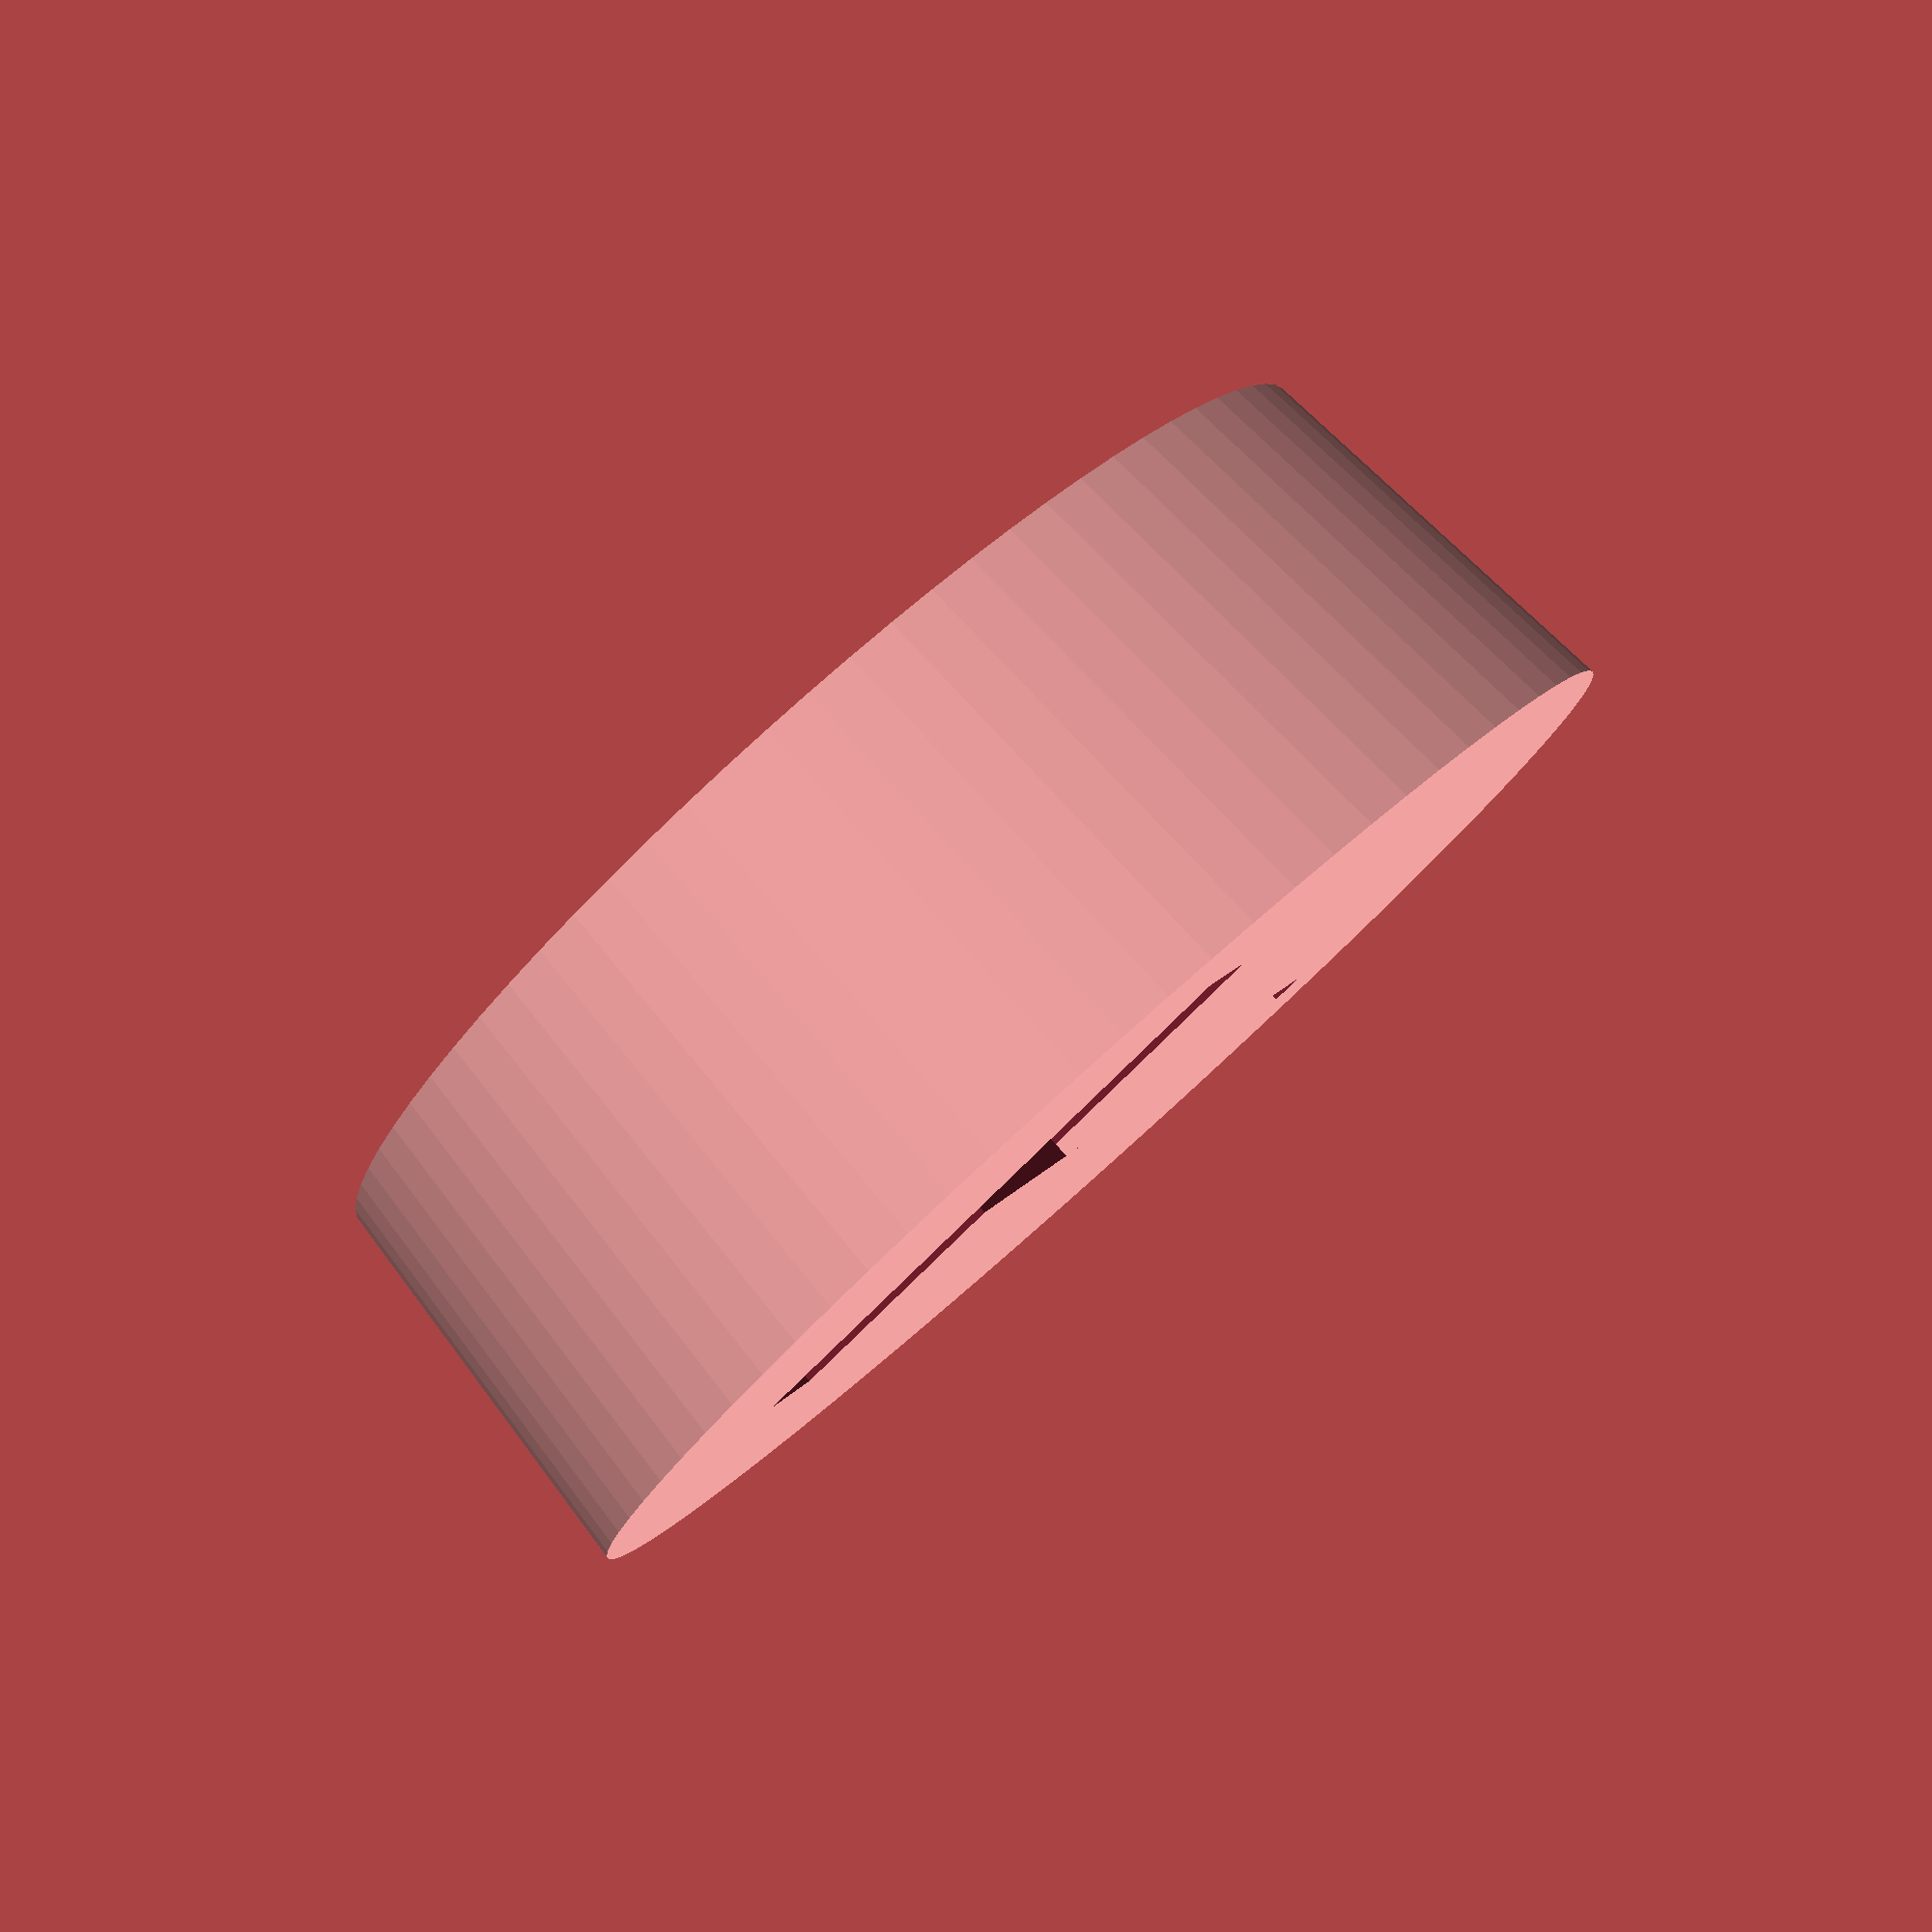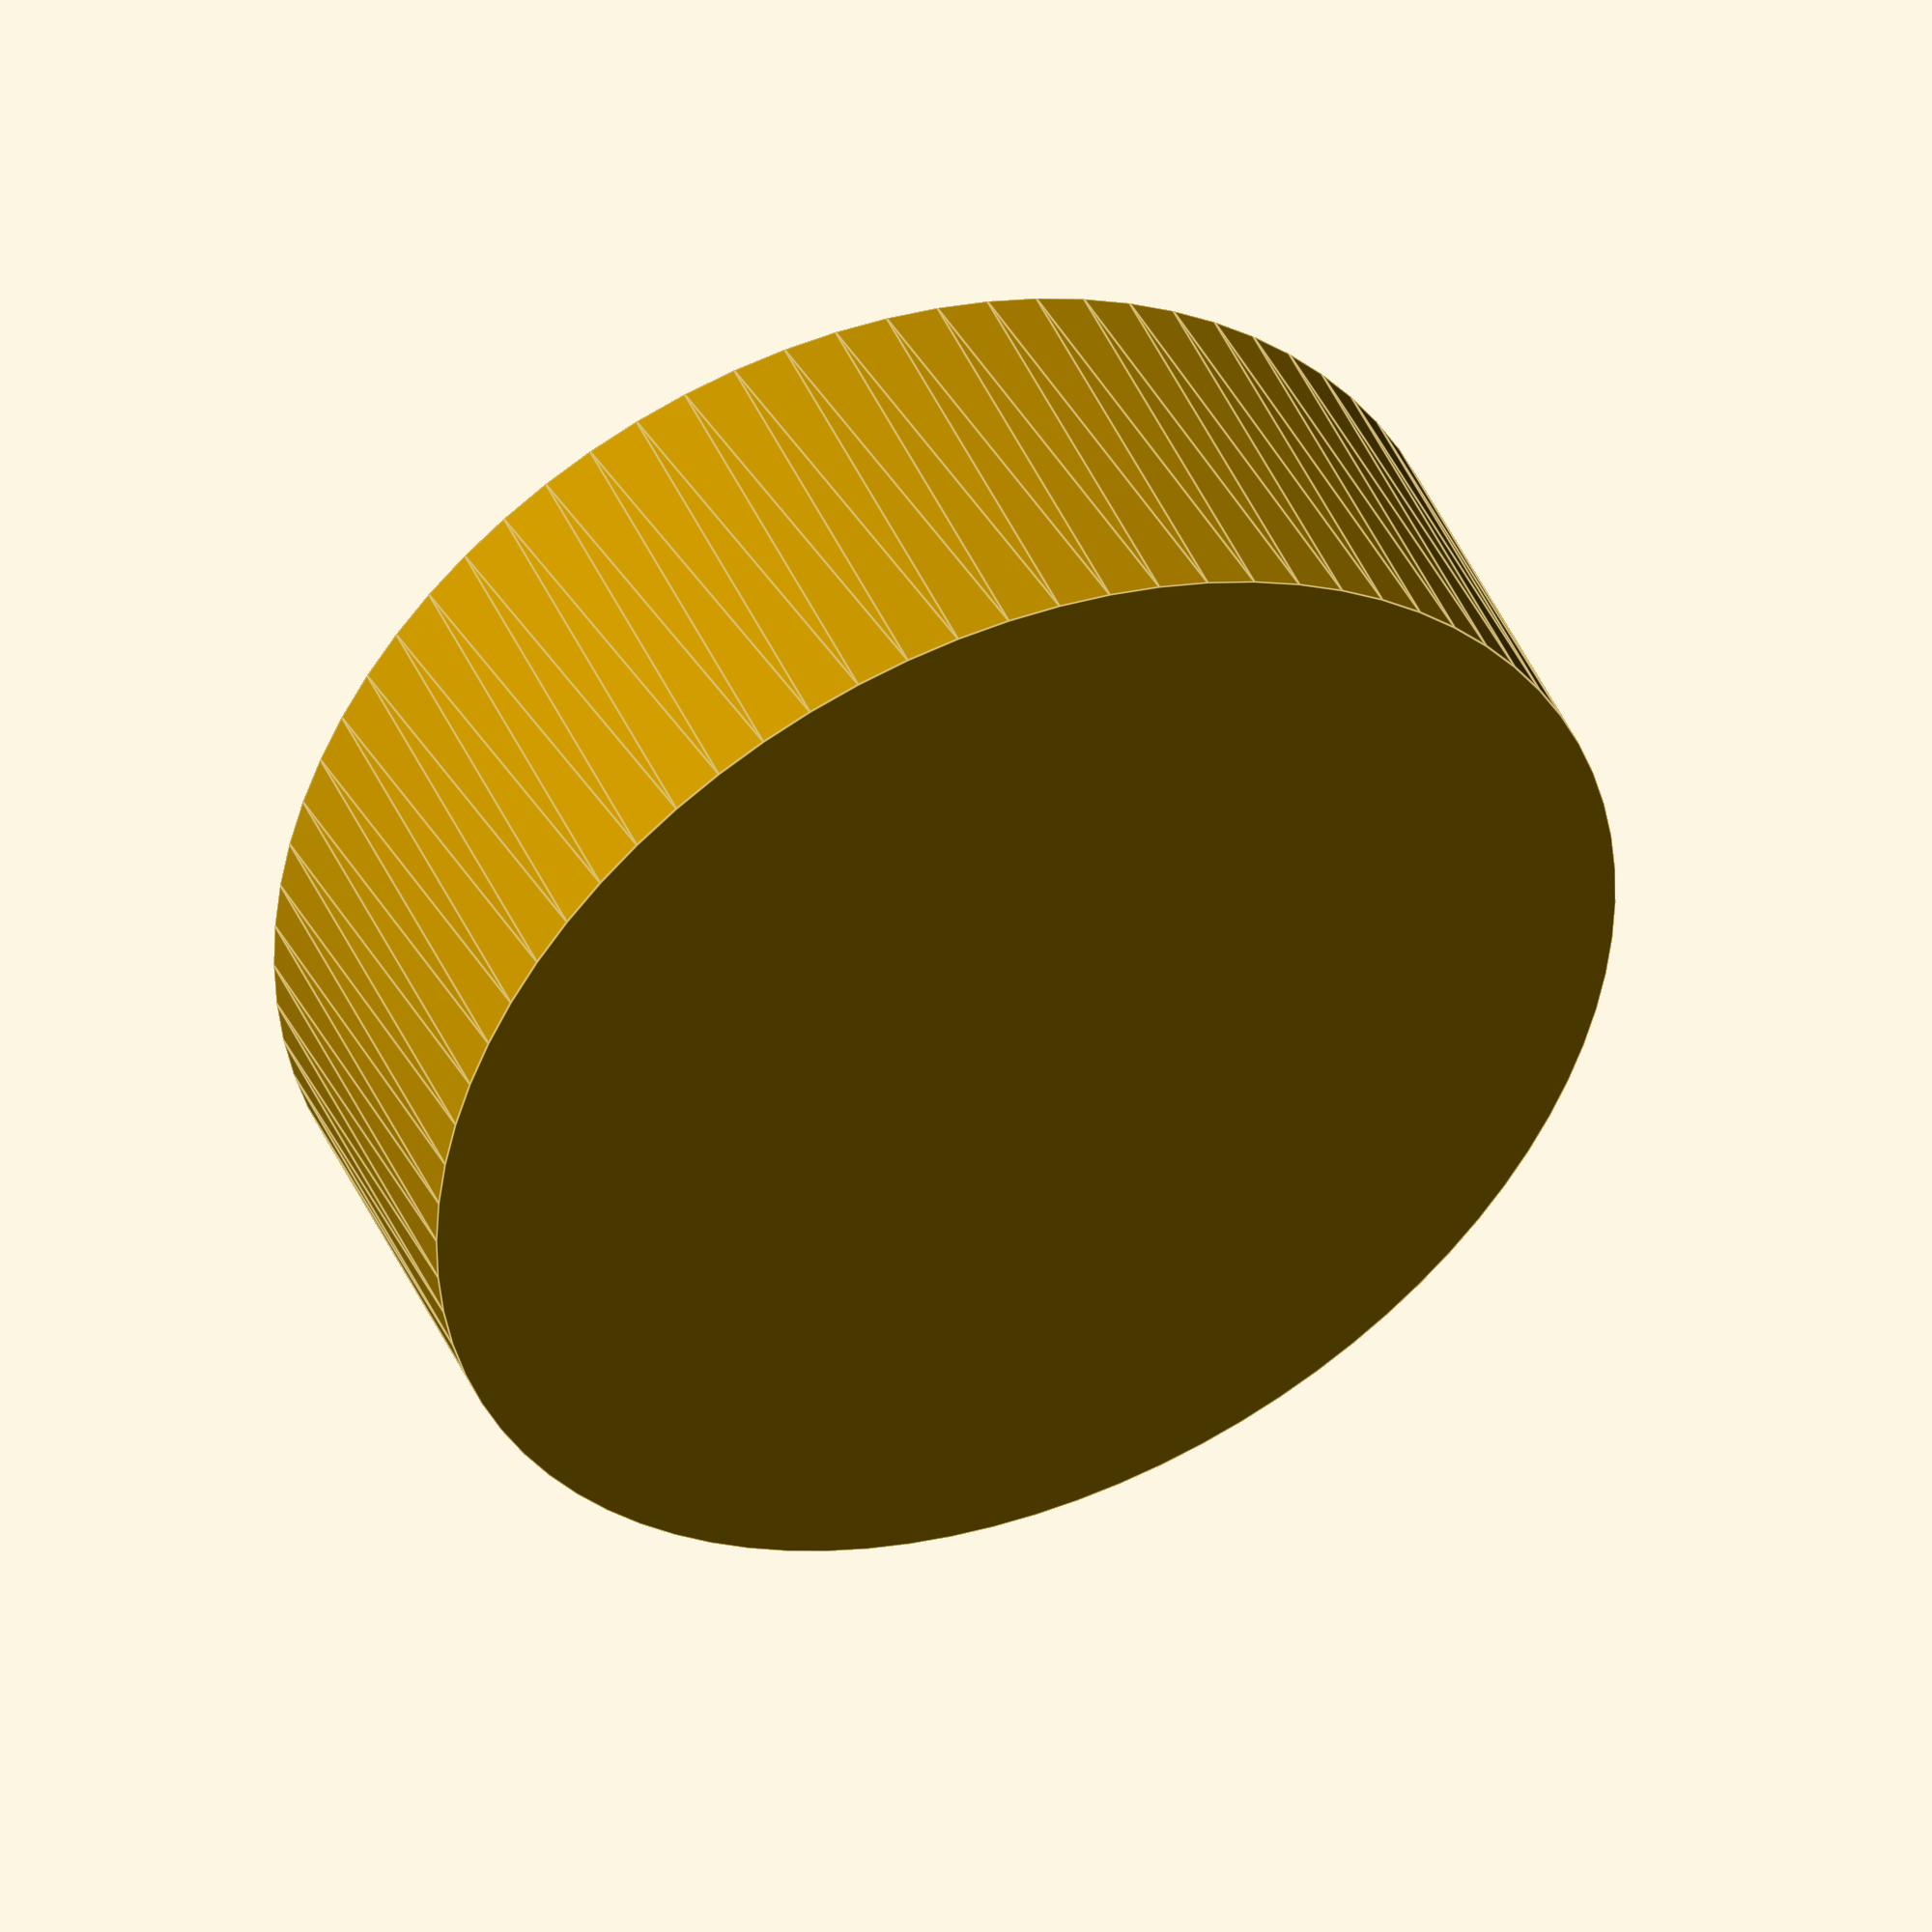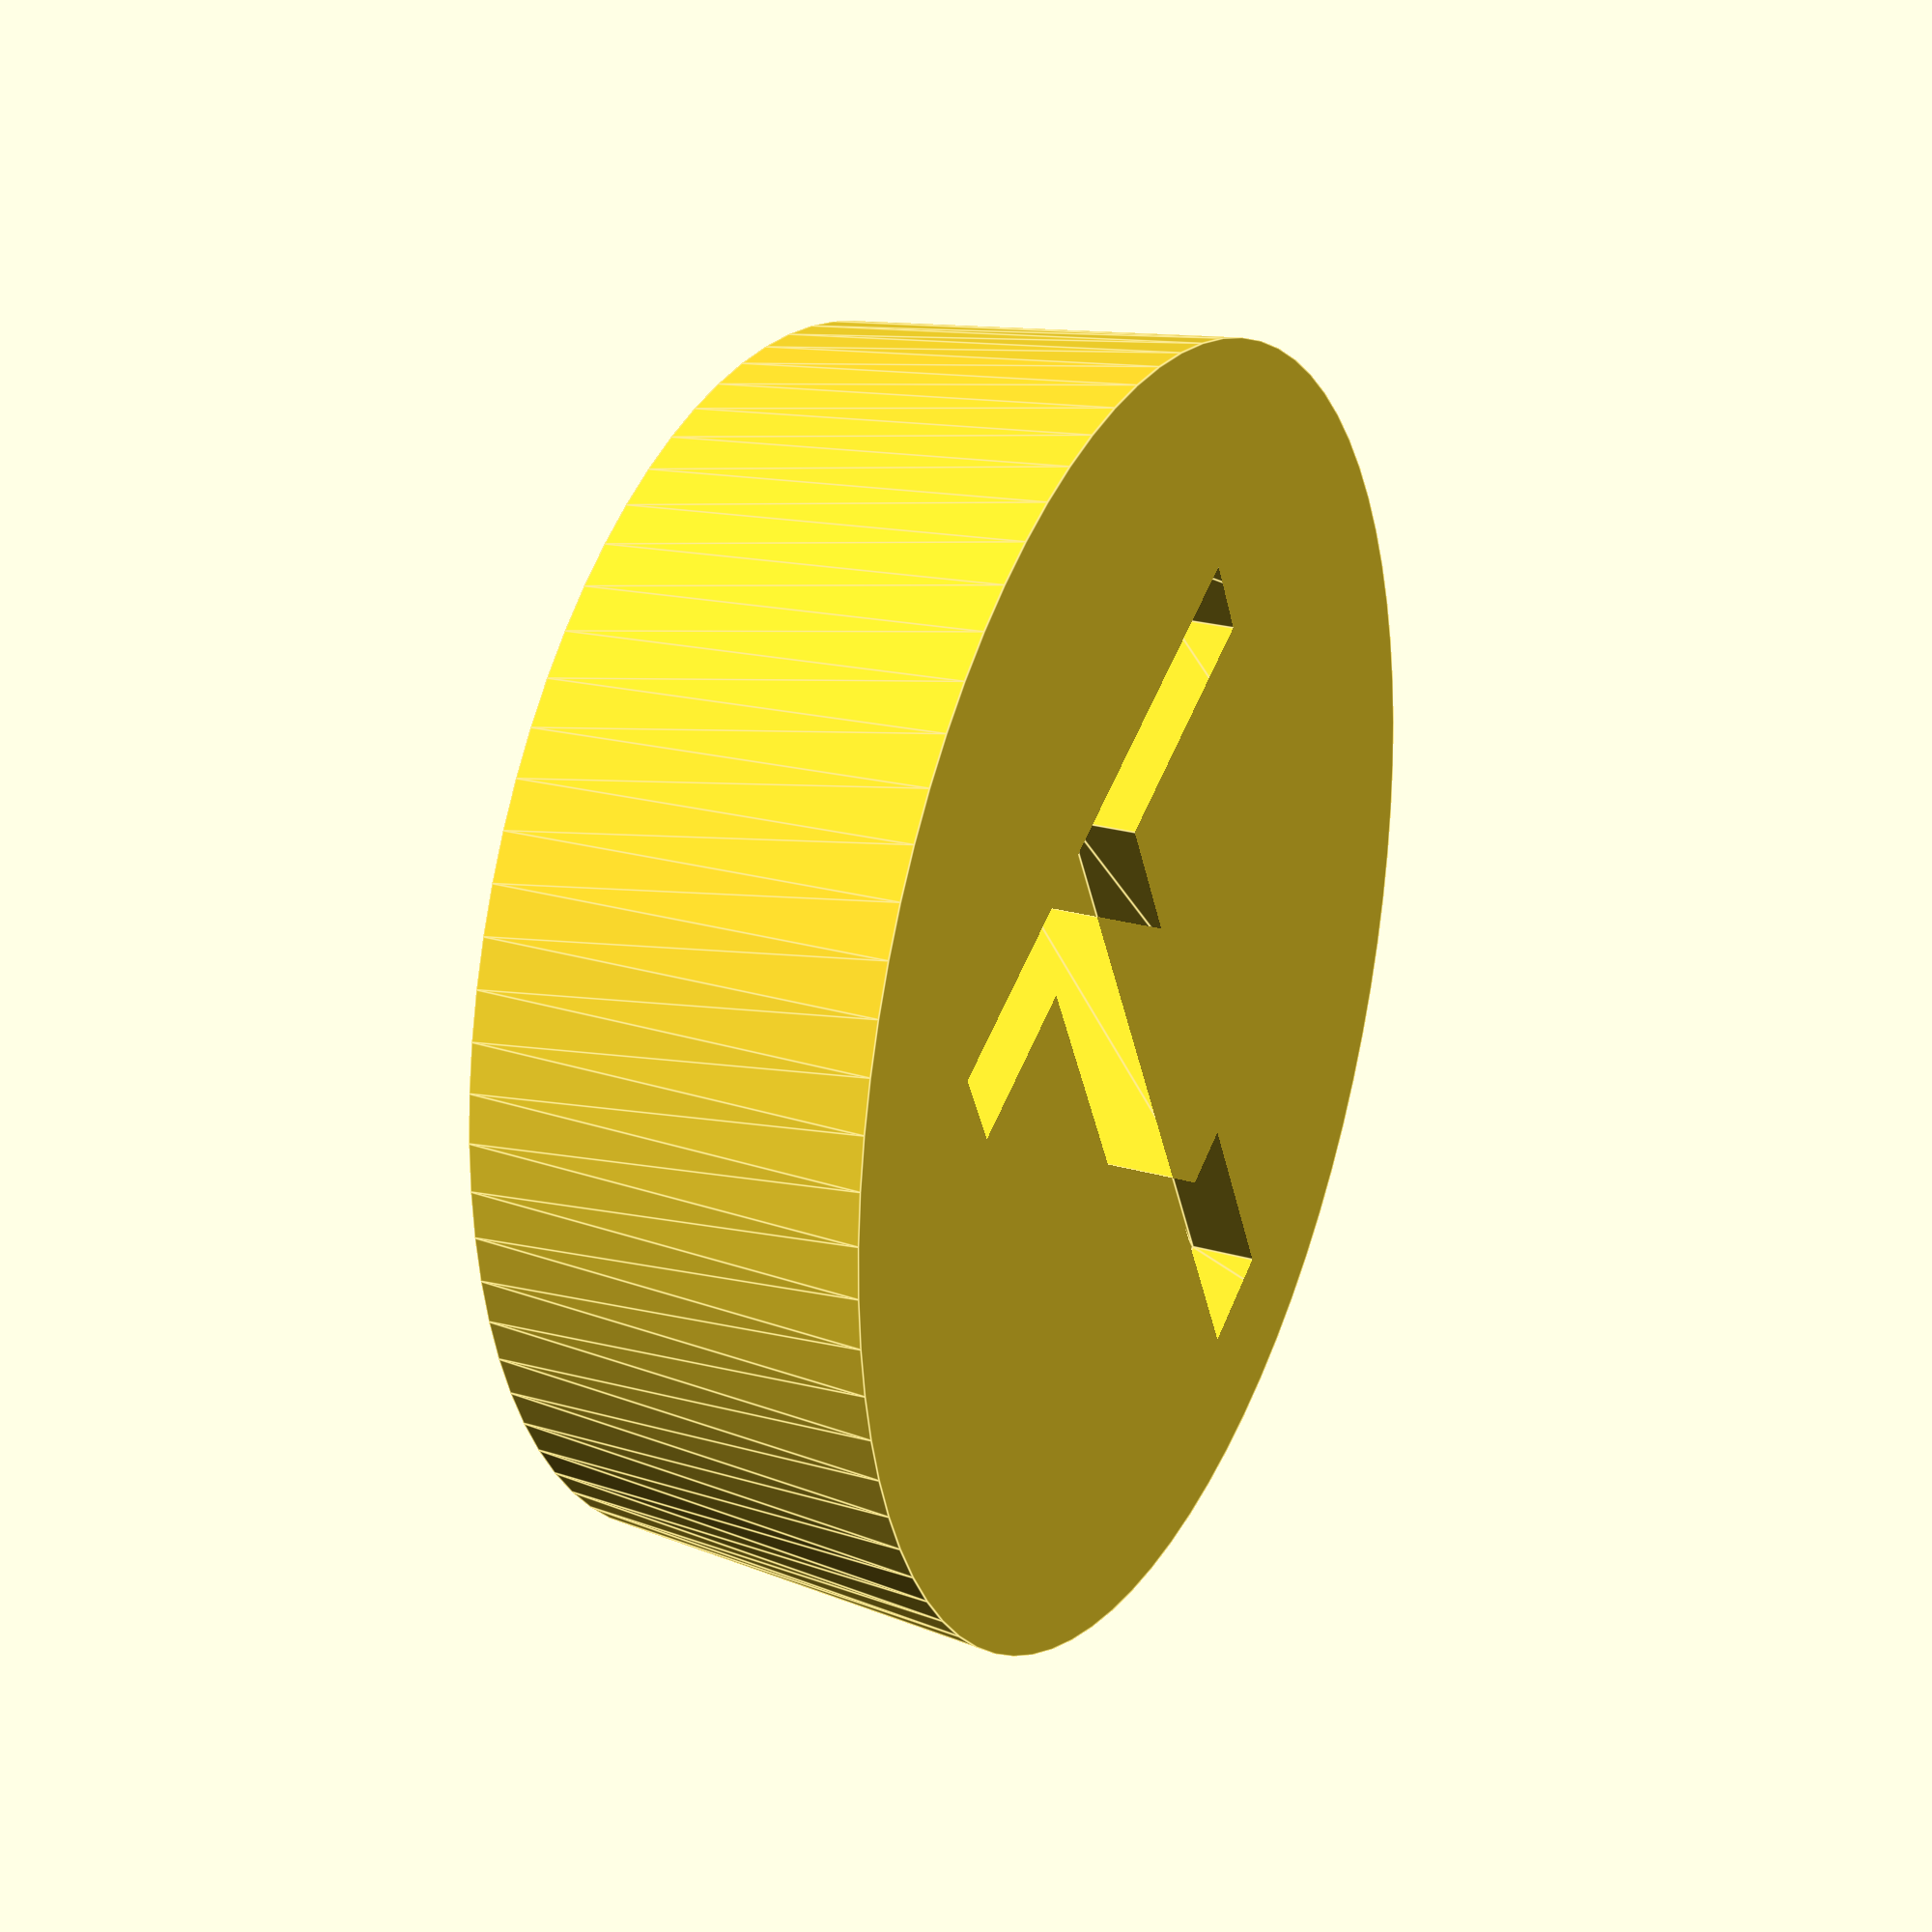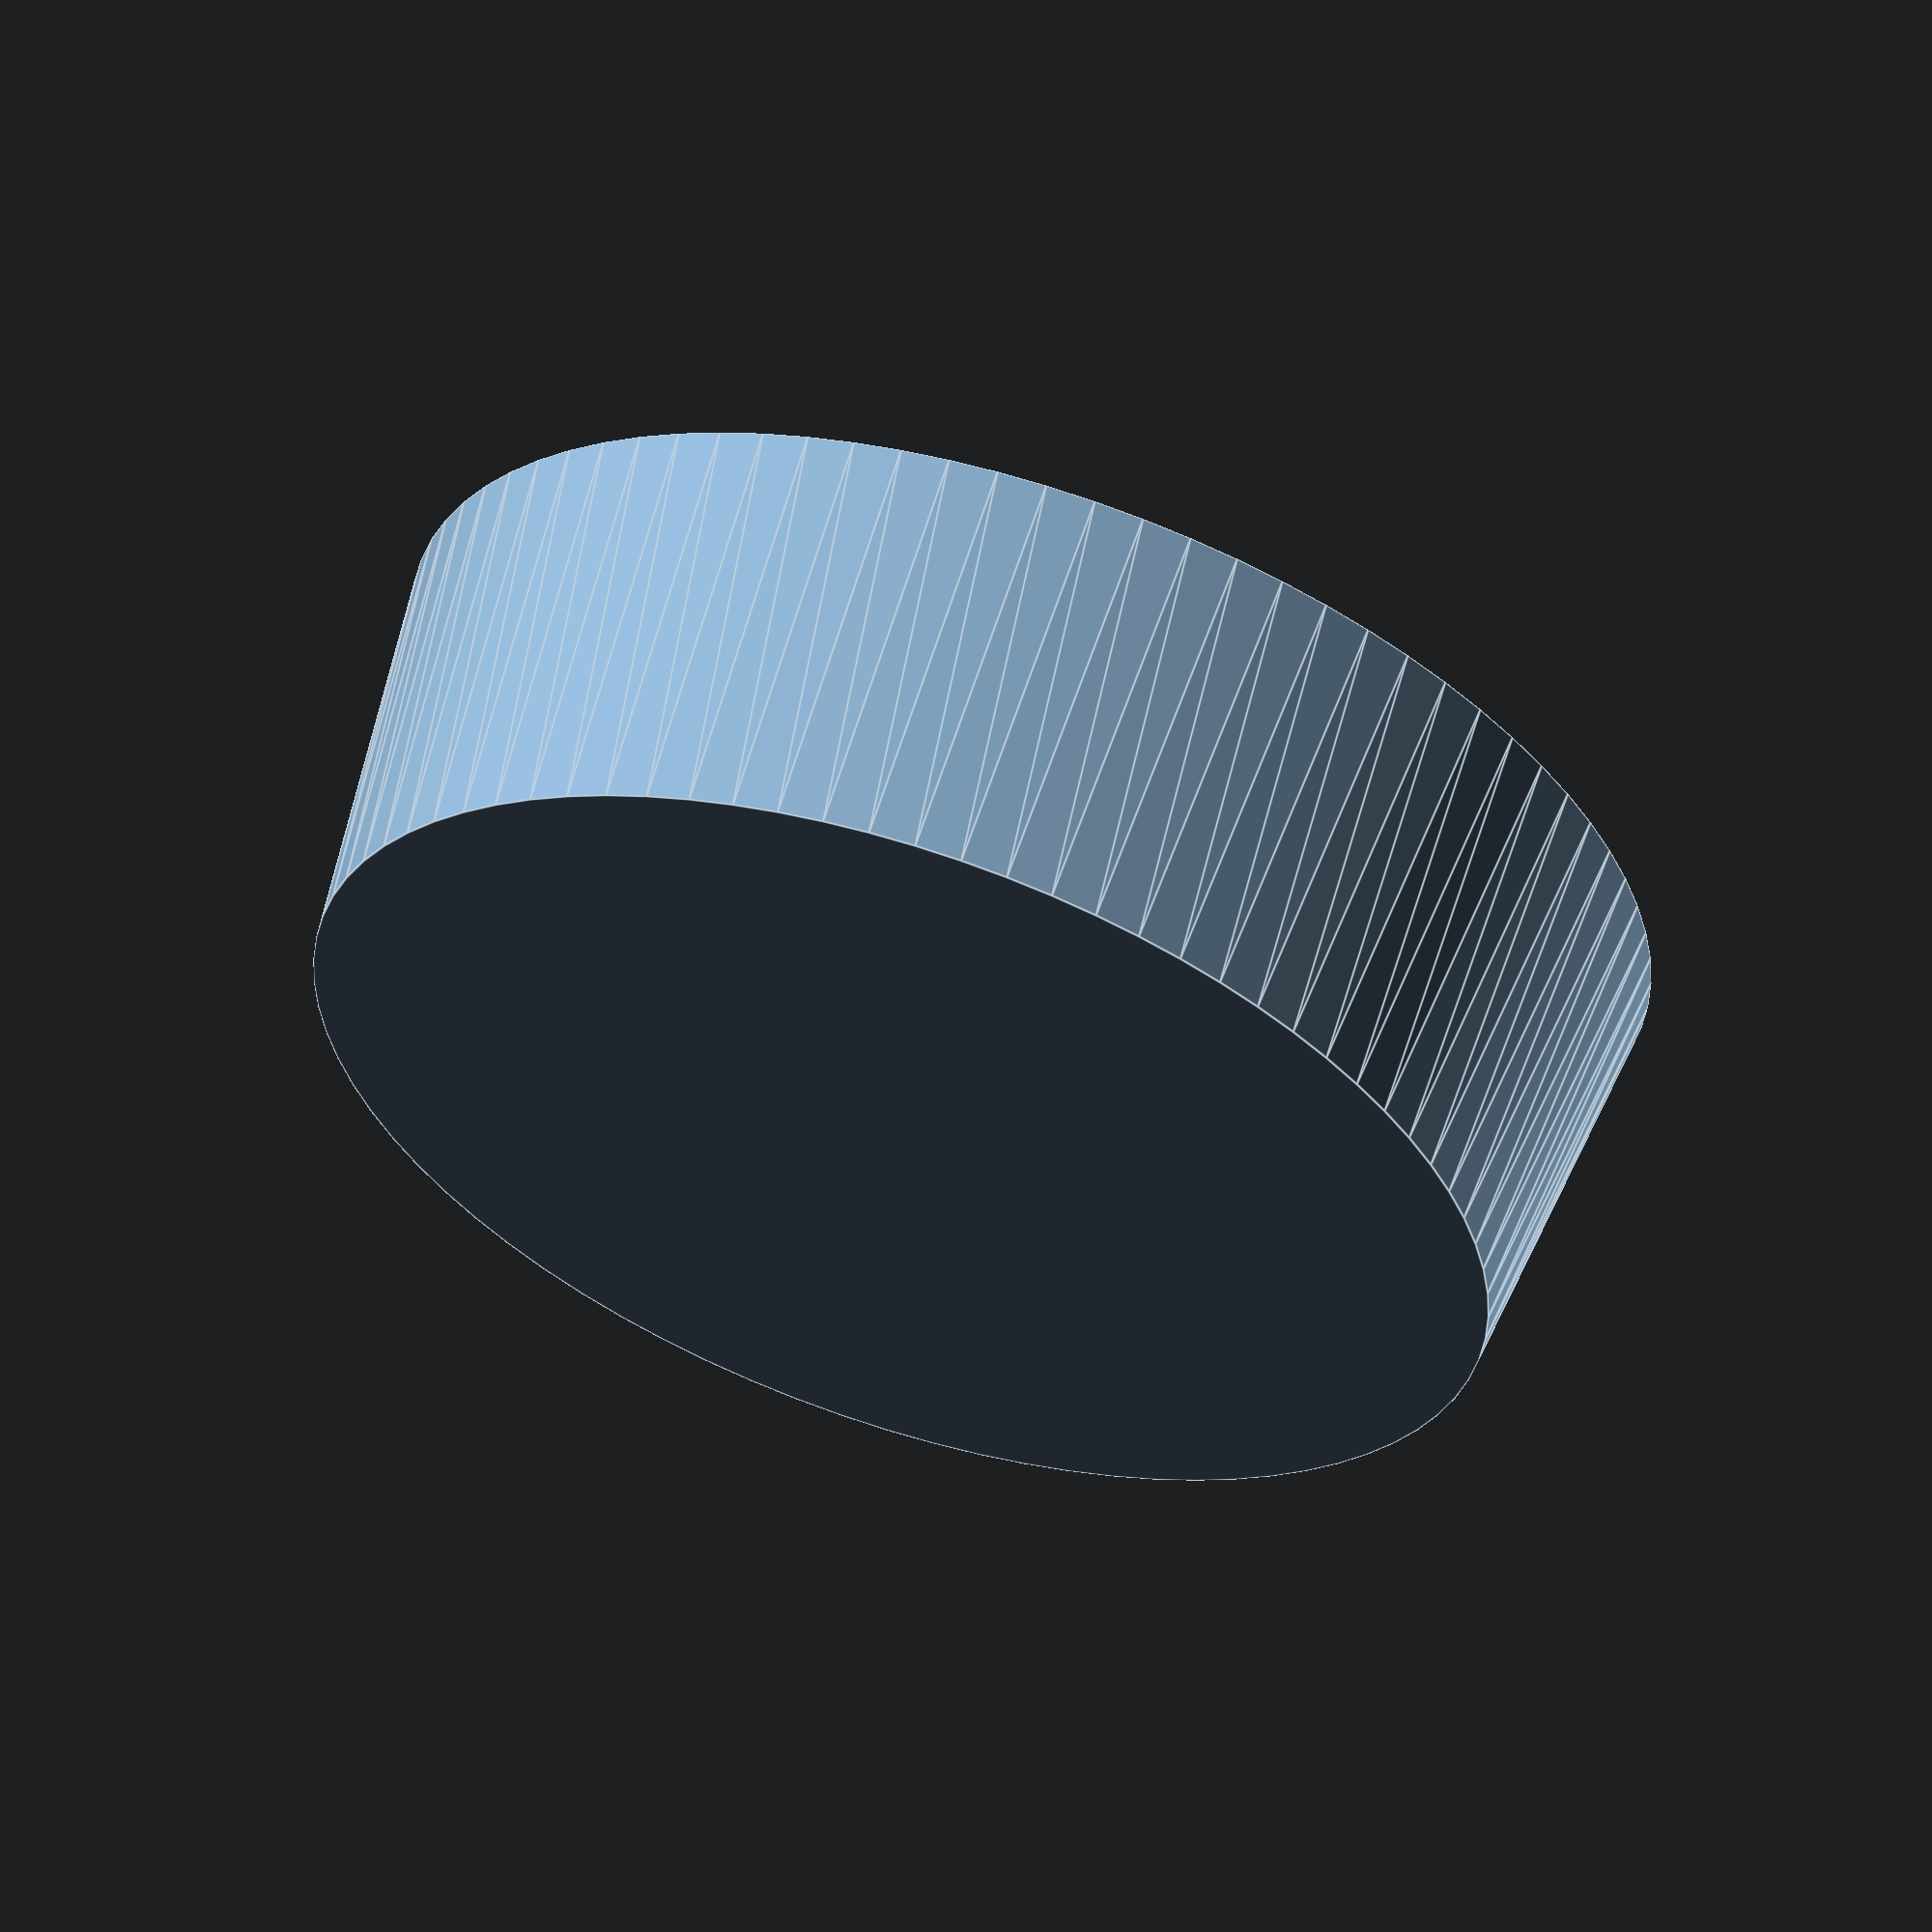
<openscad>
// Y-end_WS

$fn=80;

//y_axis_front();
cork();

color("blue", 1.0) {
//translate([182-1, 12, 20]) rotate([90, 0, 0]) endstop();
//translate([178, 4, 4]) rotate([90, 0, 180]) endstop_mech();
}

module y_axis_front() {
difference() {
    cube([215,20,20]);
        //cutout ball bearings
        translate([92.2, 12, 27])
        rotate([90,0,0])
        cylinder(h=10, r=24); 
        //cutout rods
        translate([215-85-76, 6, 9.5]) cylinder (h = 20, r=4.15);
        translate([215-85, 6, 9.5]) cylinder (h = 20, r=4.15);
        //cutout screws
        rotate([90,0,0]) translate([30,10,-25])  cylinder (h=40, r=2.6);
        rotate([90,0,0]) translate([215-54,10,-25])  cylinder (h=10, r=2.6);
        rotate([90,0,0]) translate([215-54,10,-22])  cylinder (h=25, r=2.6);
        rotate([90,0,0]) translate([215-54,10,-22+4])  cylinder (h=25, d=9.5);
        rotate([90,0,0]) translate([215-29.9,15.3,-25]) cylinder (h = 40, r=1.4);
        rotate([90,0,0]) translate([215-29.9+19,15.3,-25]) cylinder (h = 40, r=1.4);
        rotate([90,0,0]) translate([215-78.9+3.8,17.27,-21]) cylinder (h = 35, r=1.4);
       rotate([90,0,0]) translate([215-78.9+22.45,17.27,-21]) cylinder (h = 35, r=1.4);
        //counter sinks
        rotate([90,0,0]) translate([30,10,-5]) cylinder (h=20, r=5);
        rotate([90,0,0]) translate([215-54,10,-16]) cylinder (h=7, r=5);
        rotate([90,0,0]) translate([215-29.9,15.3,-4]) cylinder (h=20, r=3);
        rotate([90,0,0]) translate([215-29.9+19,15.3,-4]) cylinder (h=20, r=3);
        rotate([90,0,0]) translate([92.2,12,-30]) cylinder (h=40, r=1.4);
        translate([215-6.5, -1, 9]) cube([10, 12, 12]);
        translate([215-41, 9, 9]) cube([8.1, 12, 12]);
       translate([215-34, 3, 9]) cube([28, 14, 12]);
       translate([215-78.9, 3, 6.3]) cube([47, 9.7, 14.7]);
       translate([215-78.9, 4.8, 3.3]) cube([47, 1.5, 17.7]);
}
//support for optical endstop
difference() {
    union() {
    translate([215-32.9, 9, 8]) cube([6, 11, 12]);
    translate([215-32.9+6+12.5, 9, 8]) cube([14.4, 8, 12]);
    }
    rotate([90,0,0]) translate([215-29.9,15.3,-25]) cylinder (h=40, r=1.4);
    rotate([90,0,0]) translate([215-29.90+19,15.3,-25]) cylinder (h=40, r=1.4);
}
//support mech. endstop
translate([215-78.9, 3, 6.3]) cube([5, 1.8, 9]); 
translate([215-78.9+5+30, 3, 6.3]) cube([5, 1.8, 9]); 
}

module cork() {
    difference() {
    cylinder(d1=9, d2=9.5, h=3);
    string="T";
    translate([-2.6, -3.6, 2.5])
    linear_extrude(2.0) text(string, size = 6, direction = "ltr", spacing = 1 );  
    }
}

module endstop_mech() {
    cube([39.5, 16.2, 1.6]);
    translate([4, 2, 0]) cube([7, 12, 7]);
    translate([20.5, 7.5, 0]) cube([13, 9, 7]);
}
</openscad>
<views>
elev=278.2 azim=328.4 roll=318.3 proj=p view=solid
elev=136.4 azim=269.6 roll=22.4 proj=p view=edges
elev=156.0 azim=151.5 roll=244.6 proj=p view=edges
elev=298.6 azim=241.6 roll=198.4 proj=o view=edges
</views>
